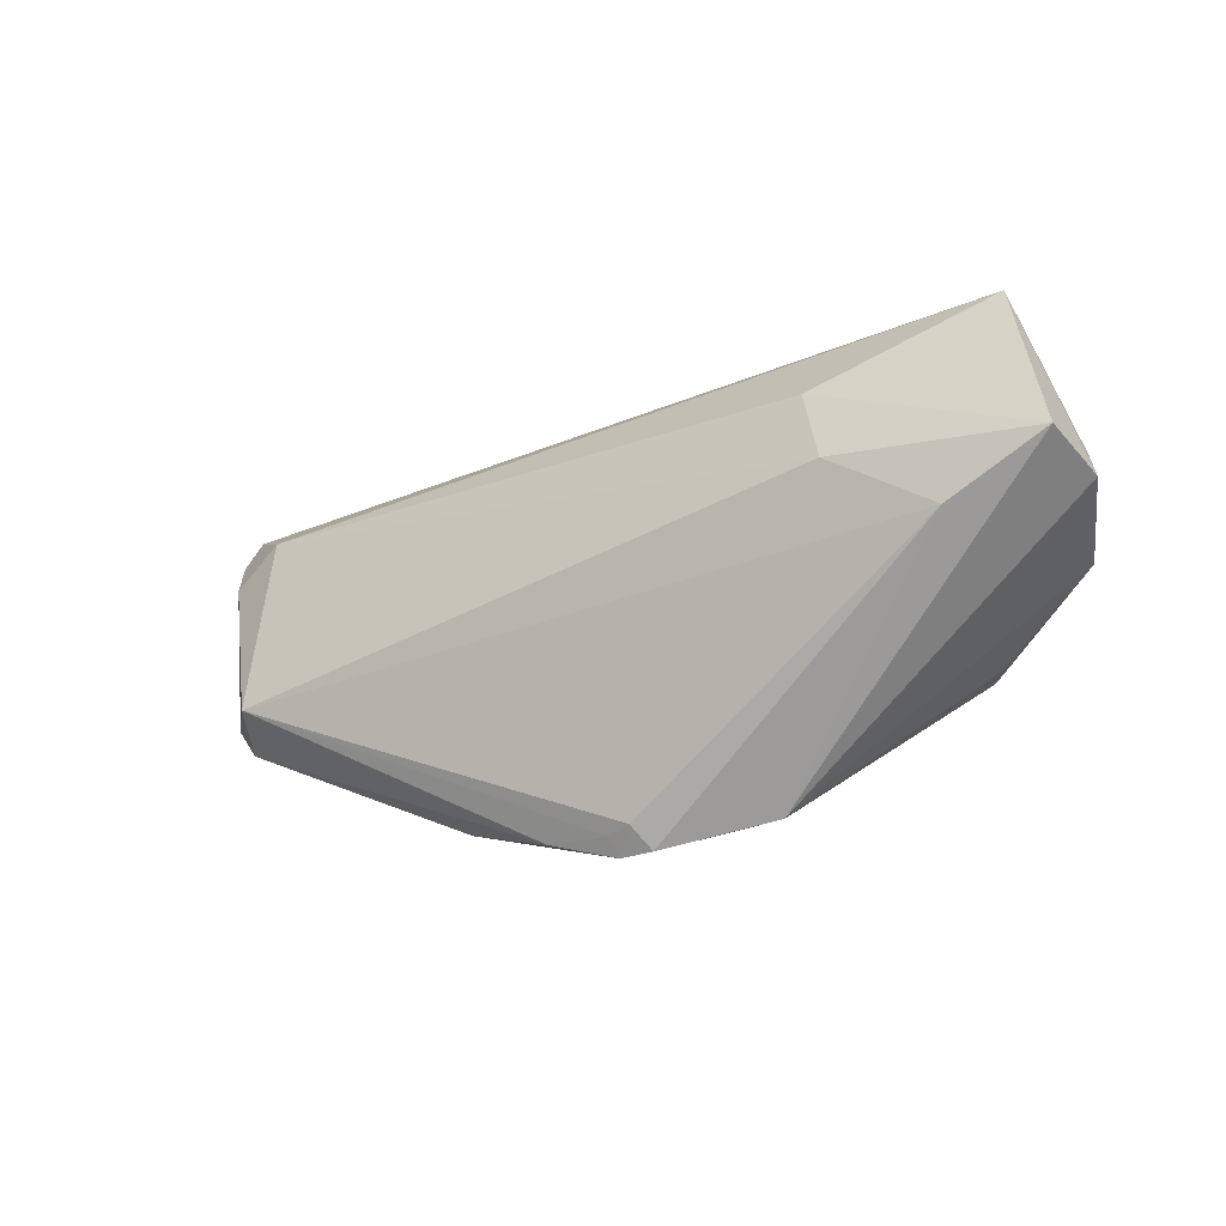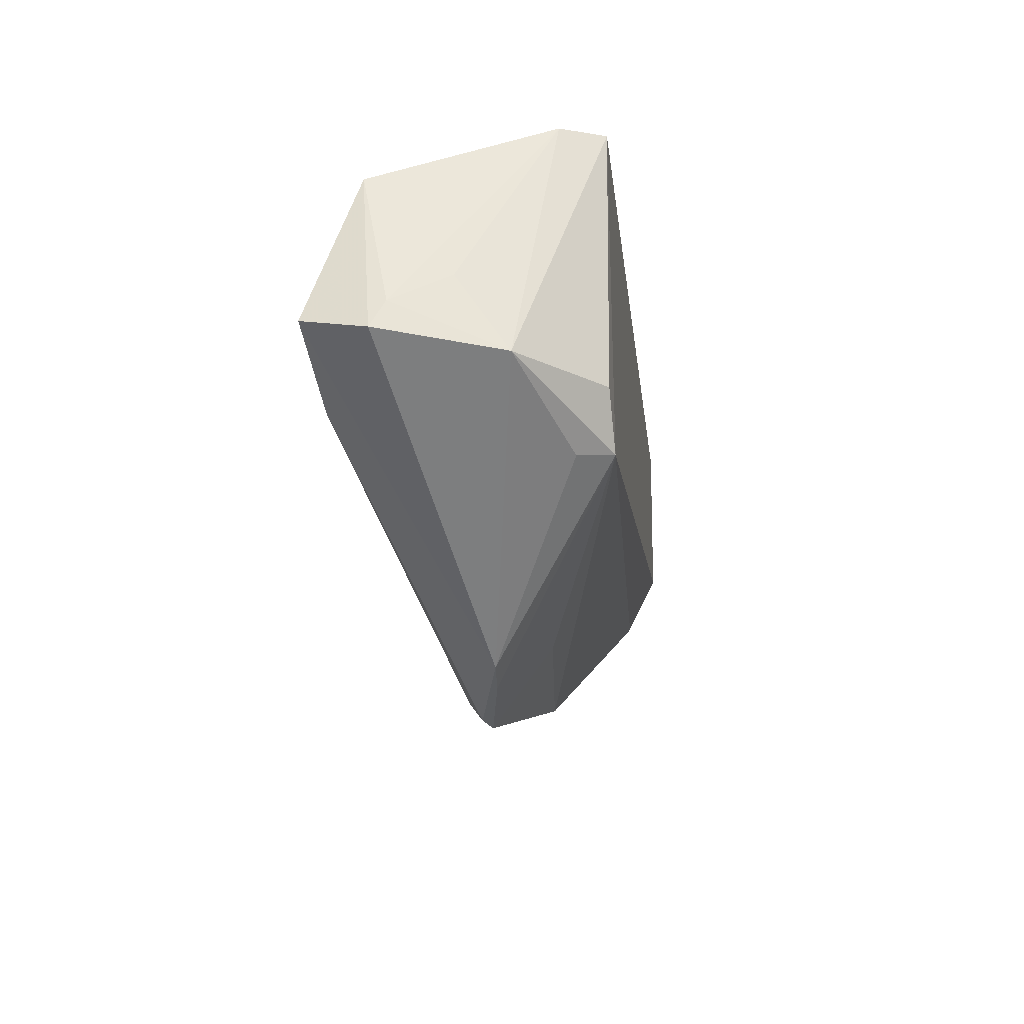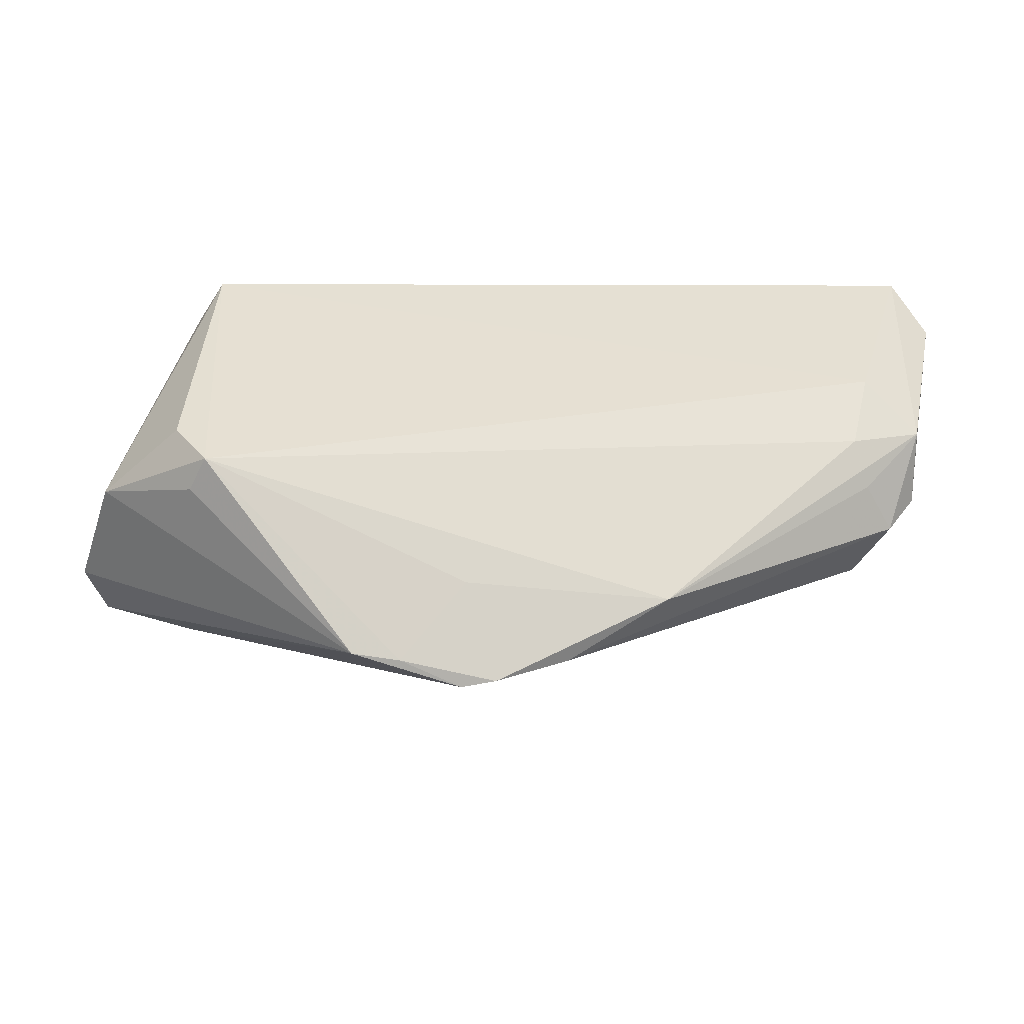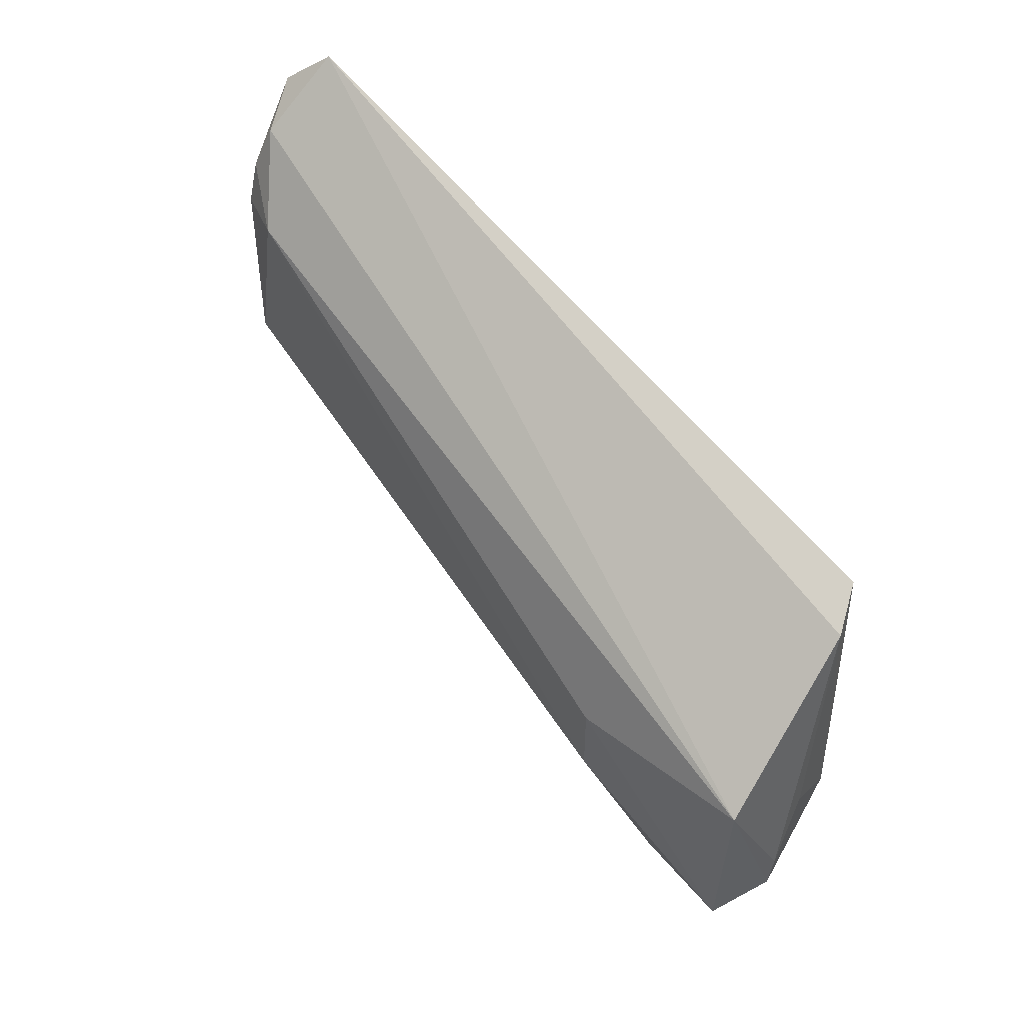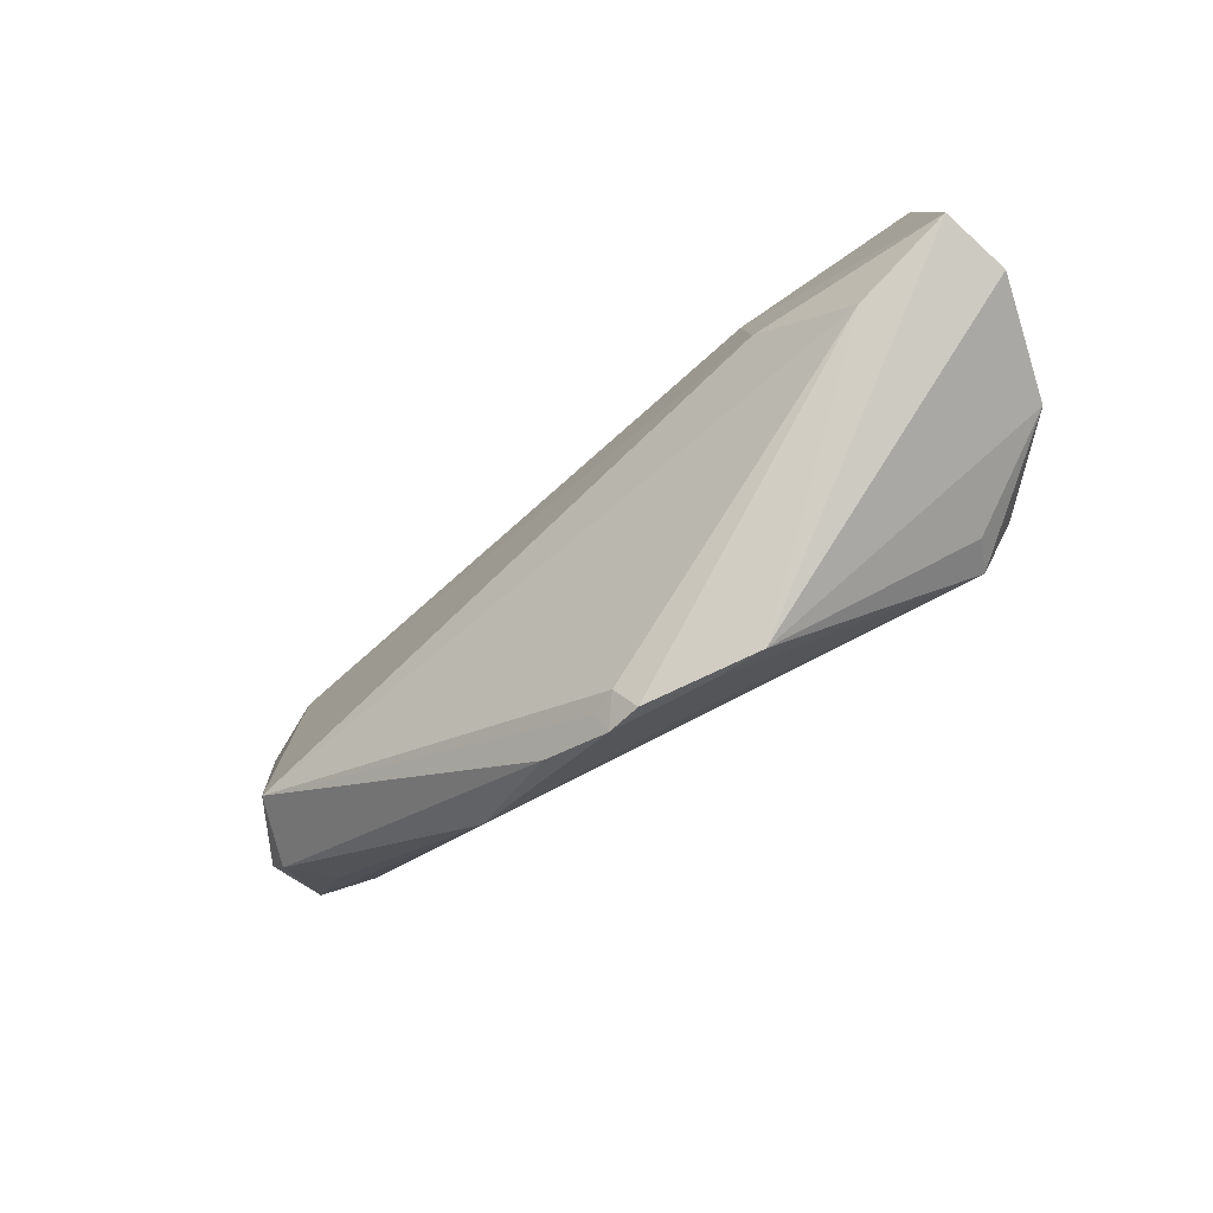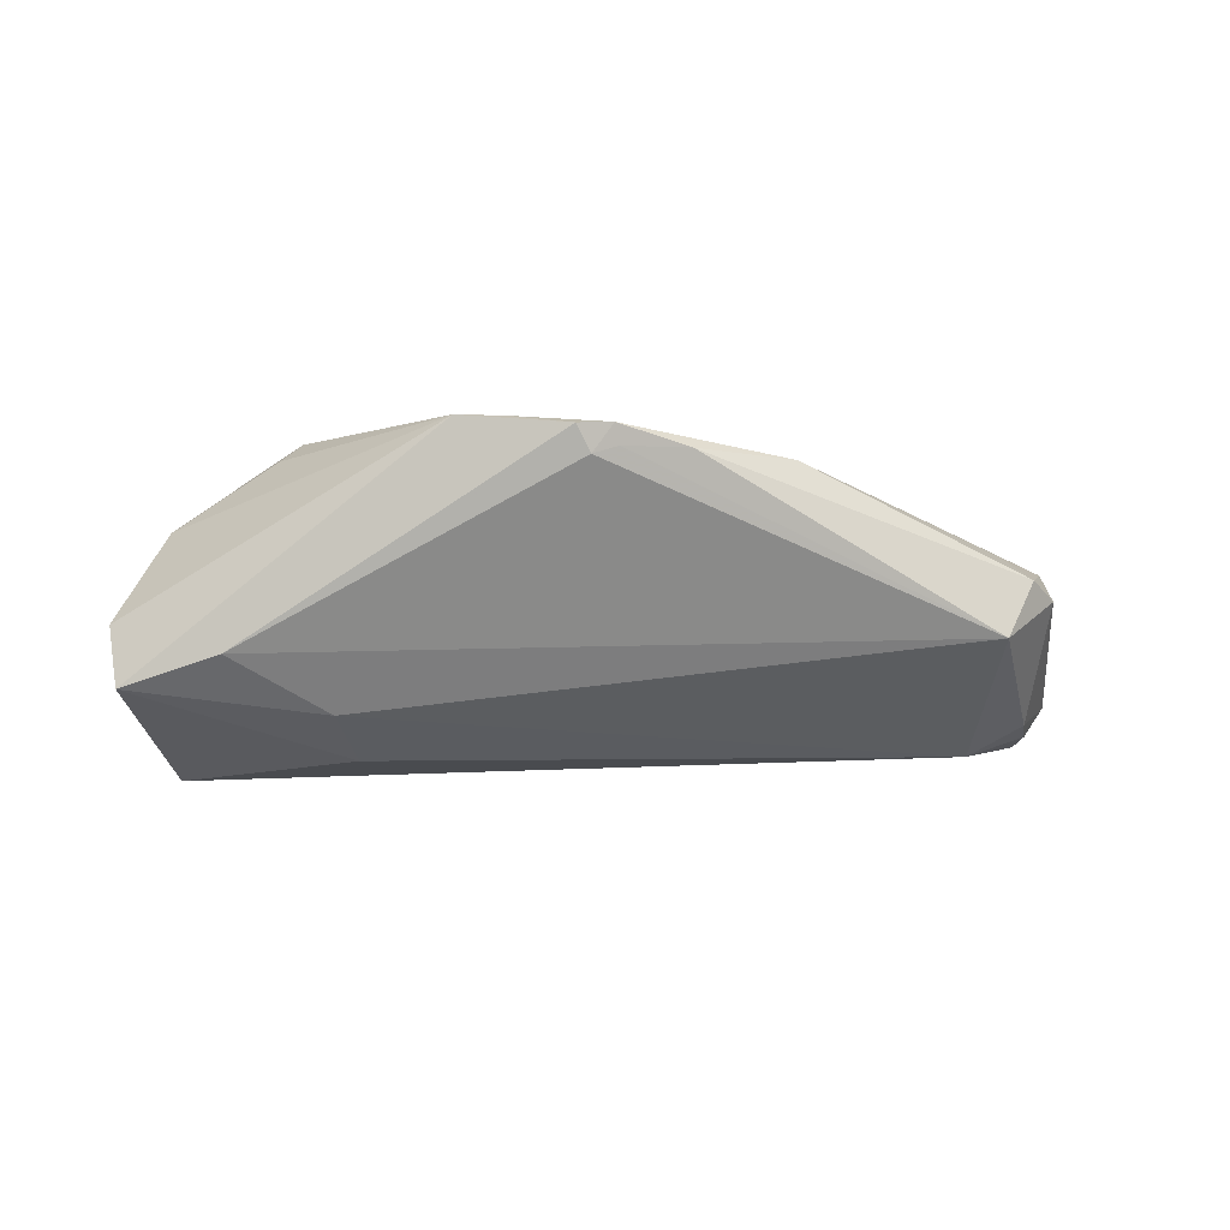
<metadata>
{"format":"obj","ext":"obj","renderer":"f3d","projection":"perspective","resolution":1024,"background":"white","views":[{"elev":-27.9,"azim":-153.0,"up":"+Y"},{"elev":-23.2,"azim":-83.0,"up":"+Y"},{"elev":-51.6,"azim":-0.1,"up":"+Y"},{"elev":70.6,"azim":-131.8,"up":"+Y"},{"elev":-60.2,"azim":-143.0,"up":"+Y"},{"elev":-47.1,"azim":-3.6,"up":"+Z"}]}
</metadata>
<code>
v -0.05256 -0.003907 0.006368
v -0.006152 -0.0306 -0.002913
v -0.001917 -0.03034 -0.00214
v 0.04559 -0.004994 0.008112
v -0.01947 -0.02825 0.0004319
v 0.05744 0.02458 0.01237
v -0.05308 0.005617 0.0001274
v -0.05639 0.001045 -0.006622
v -0.001239 -0.02824 -0.003547
v -0.005614 -0.02127 0.005858
v -0.03801 -0.0101 0.01637
v -0.05564 -0.0004455 -0.01637
v -0.04052 0.0306 0.01637
v 0.04519 -0.004723 -0.005967
v -0.02902 0.01218 -0.01387
v -0.044 0.02981 0.01098
v 0.04605 0.006865 0.01637
v 0.05304 0.0306 0.01627
v -0.04376 -0.005865 -0.01555
v -0.01362 -0.02887 -0.0001043
v 0.05157 0.01534 -9.653e-05
v -0.04015 -0.01088 0.01214
v -0.04236 -0.003757 0.01612
v 0.0528 0.01997 0.002458
v 0.04896 -0.006407 0.002391
v -0.05057 0.02028 -0.0108
v -0.03149 0.002614 -0.016
v -0.004309 -0.02788 -0.004744
v 0.05231 -0.002057 0.003604
v -0.05744 -0.002617 -0.008321
v 0.01925 -0.02175 0.003557
v 0.04473 0.01908 -0.002296
v 0.04398 -0.001316 0.01272
v 0.006904 -0.02705 -0.001788
v 0.05263 0.02517 0.005594
v 0.05244 0.001236 0.01198
f 5 1 30
f 30 12 5
f 3 2 28
f 11 33 17
f 17 13 11
f 31 33 11
f 36 17 33
f 33 31 36
f 13 17 18
f 18 36 6
f 17 36 18
f 23 1 11
f 11 13 23
f 23 13 1
f 30 1 8
f 20 2 3
f 20 5 2
f 11 5 20
f 11 1 22
f 22 5 11
f 1 5 22
f 14 32 21
f 3 28 9
f 9 28 14
f 14 28 19
f 19 28 2
f 19 5 12
f 2 5 19
f 34 31 3
f 3 9 34
f 34 9 14
f 13 18 16
f 1 13 16
f 35 18 6
f 10 31 11
f 11 20 10
f 3 31 10
f 10 20 3
f 14 21 29
f 6 36 29
f 29 21 6
f 14 19 27
f 27 32 14
f 27 15 32
f 12 15 27
f 27 19 12
f 7 8 1
f 1 16 7
f 7 16 8
f 18 35 26
f 26 16 18
f 26 35 32
f 32 15 26
f 26 15 12
f 8 16 26
f 30 8 26
f 26 12 30
f 24 21 32
f 32 35 24
f 6 21 24
f 24 35 6
f 14 29 25
f 25 34 14
f 25 29 36
f 31 34 25
f 4 36 31
f 31 25 4
f 4 25 36

</code>
